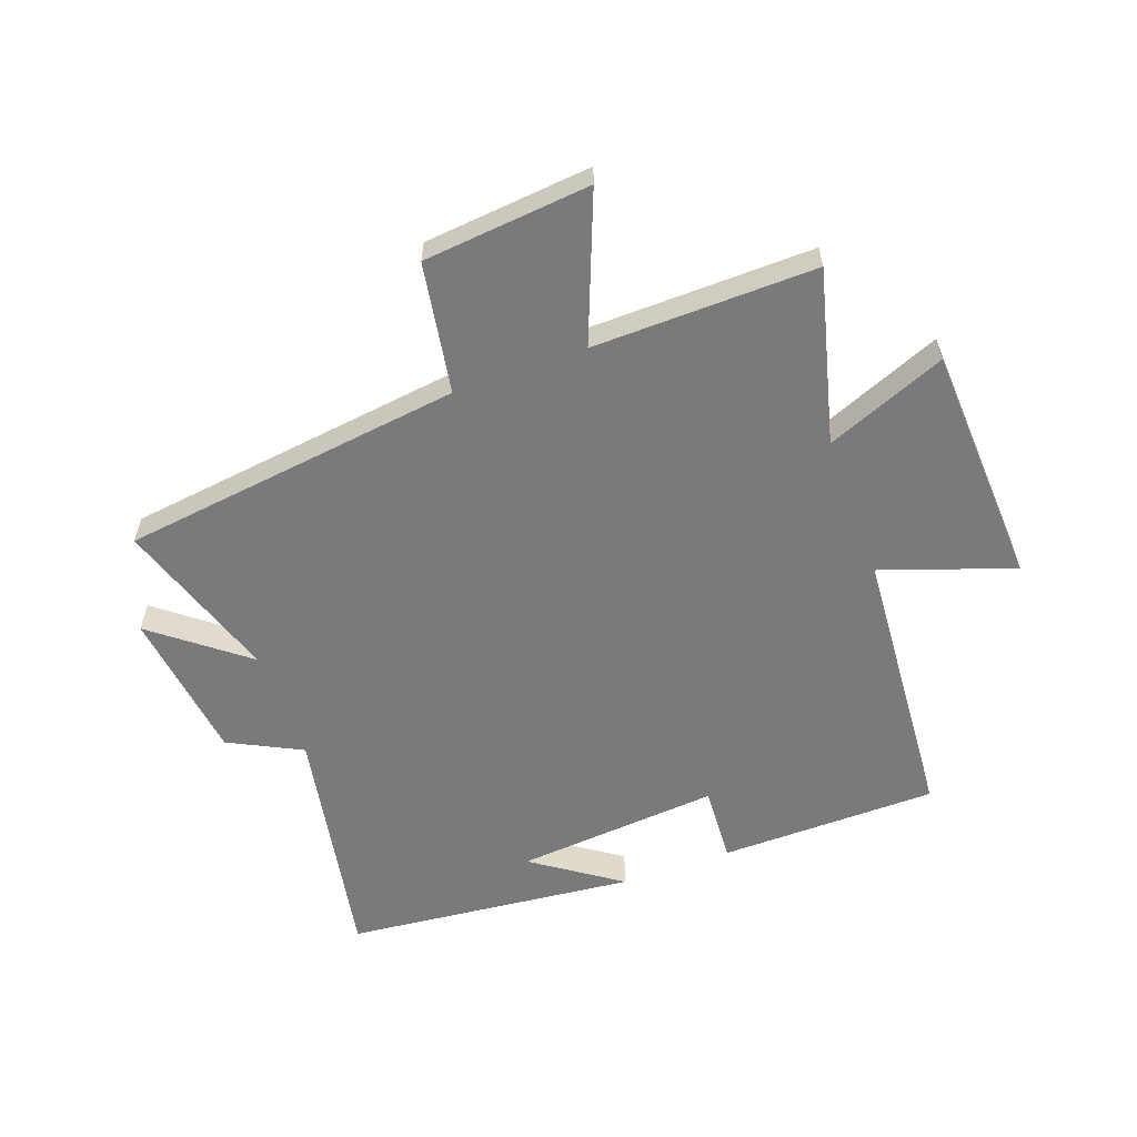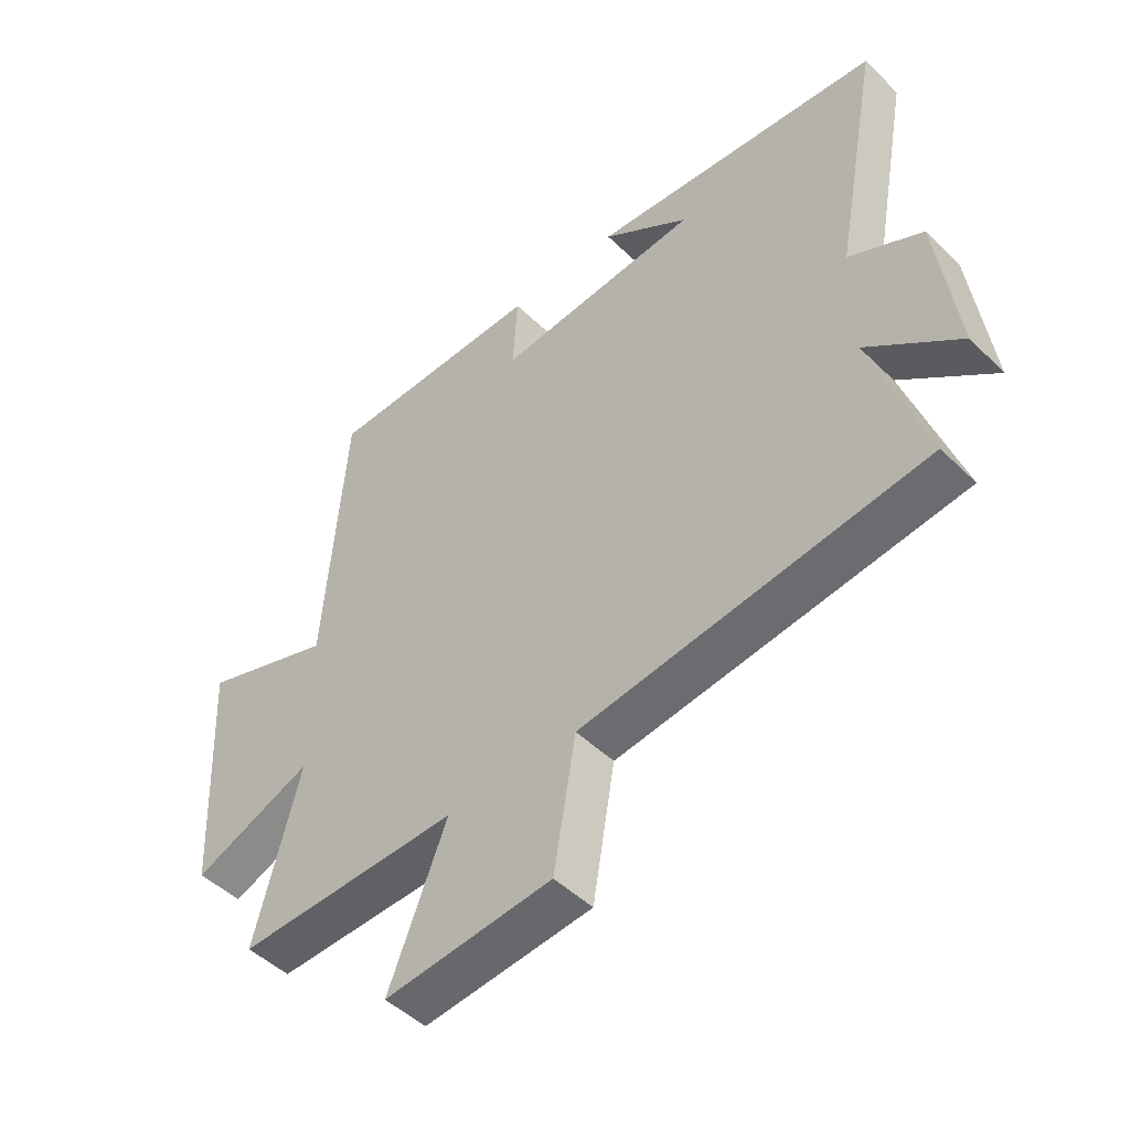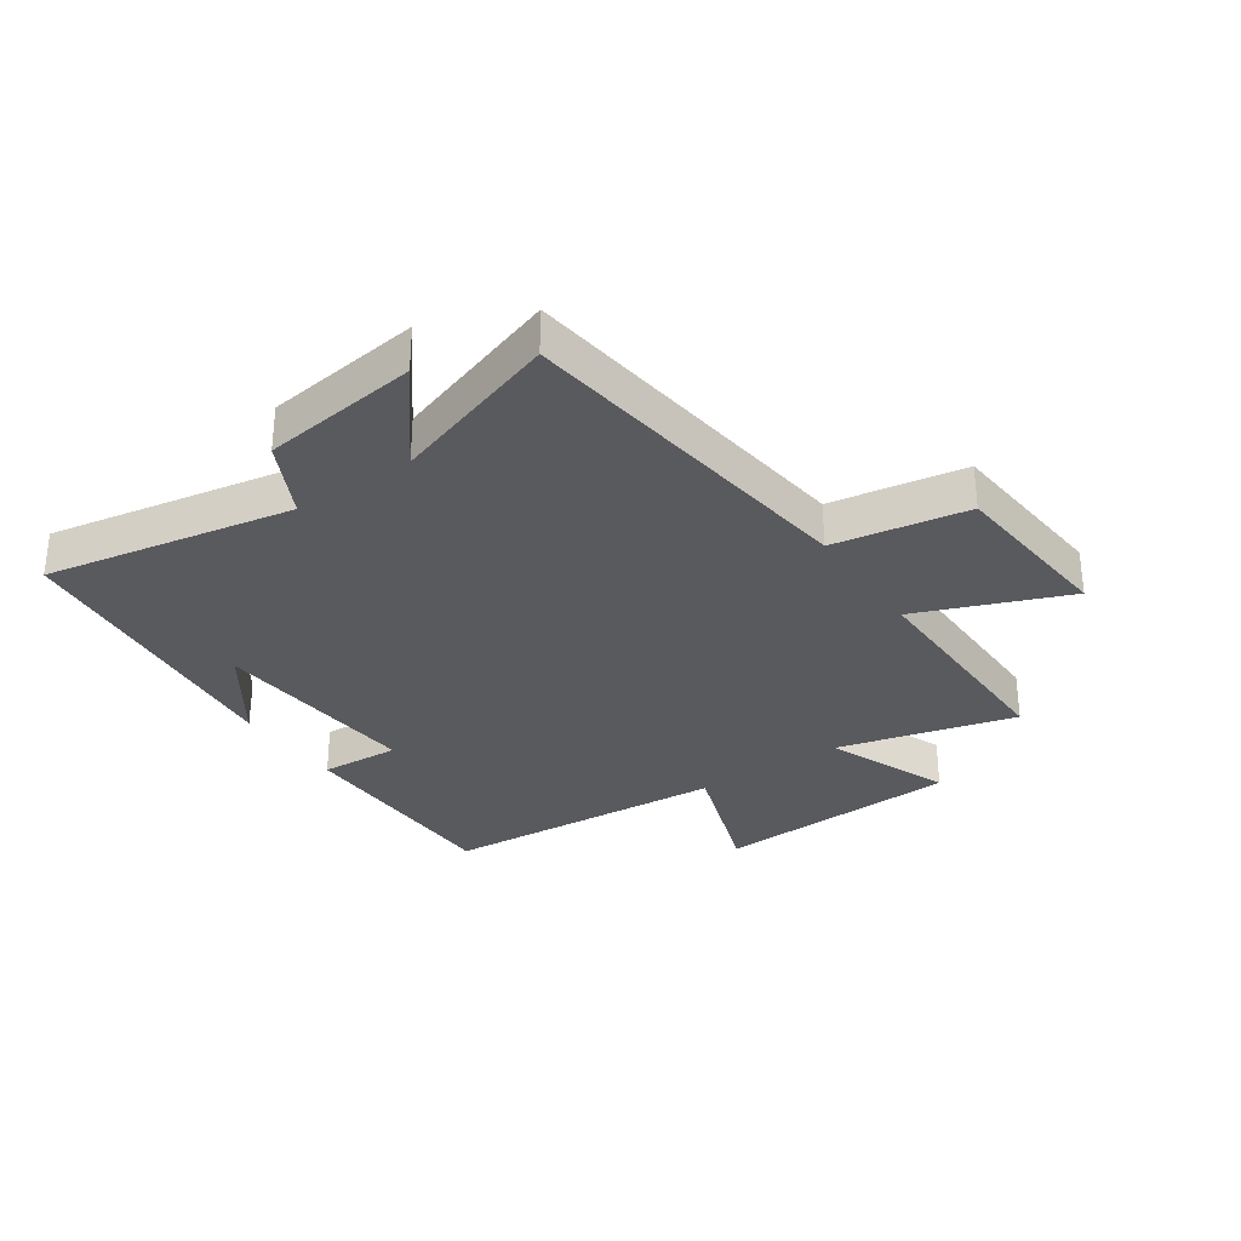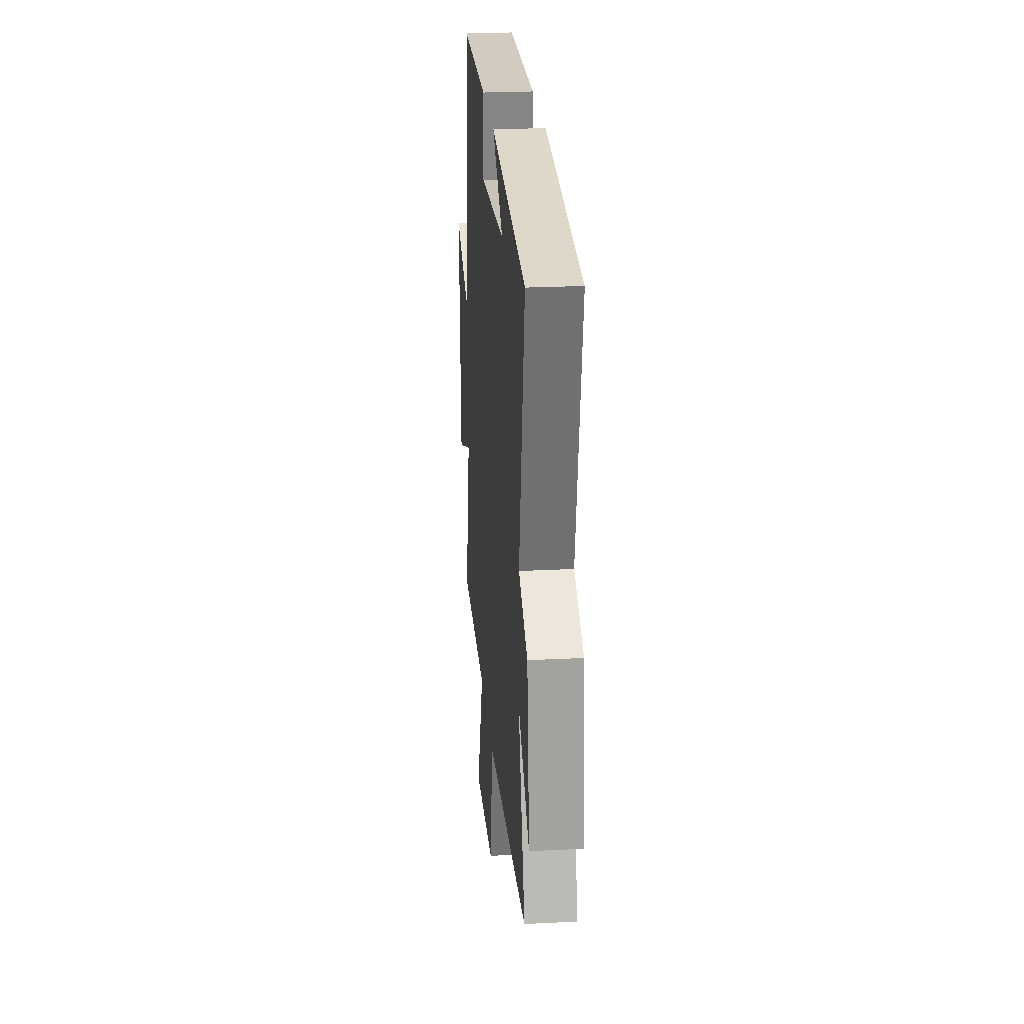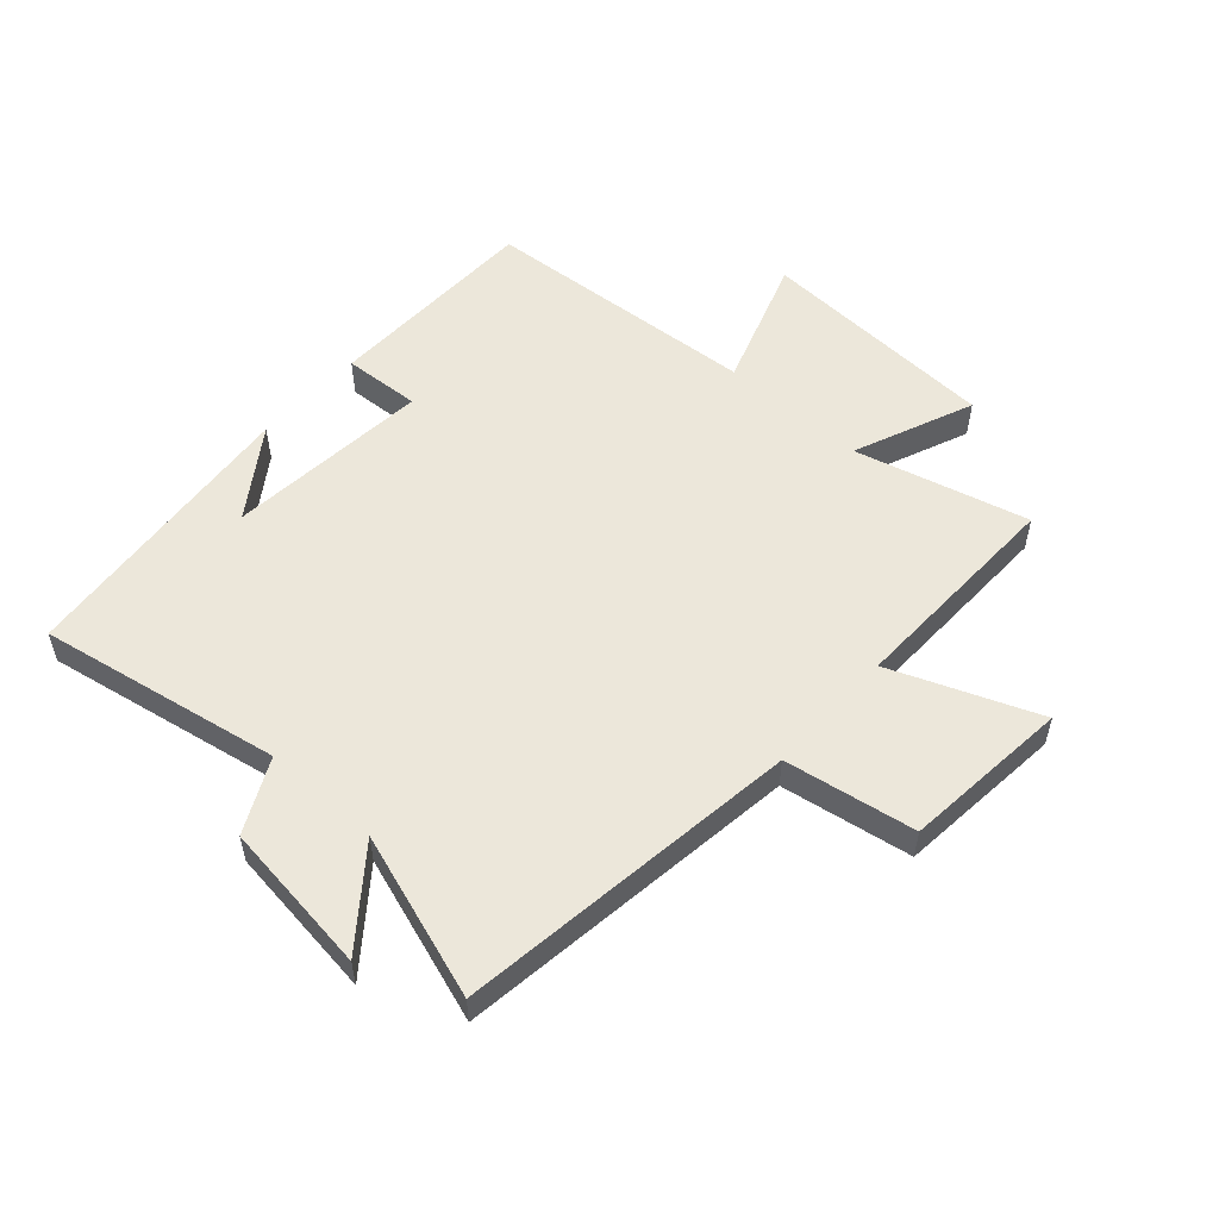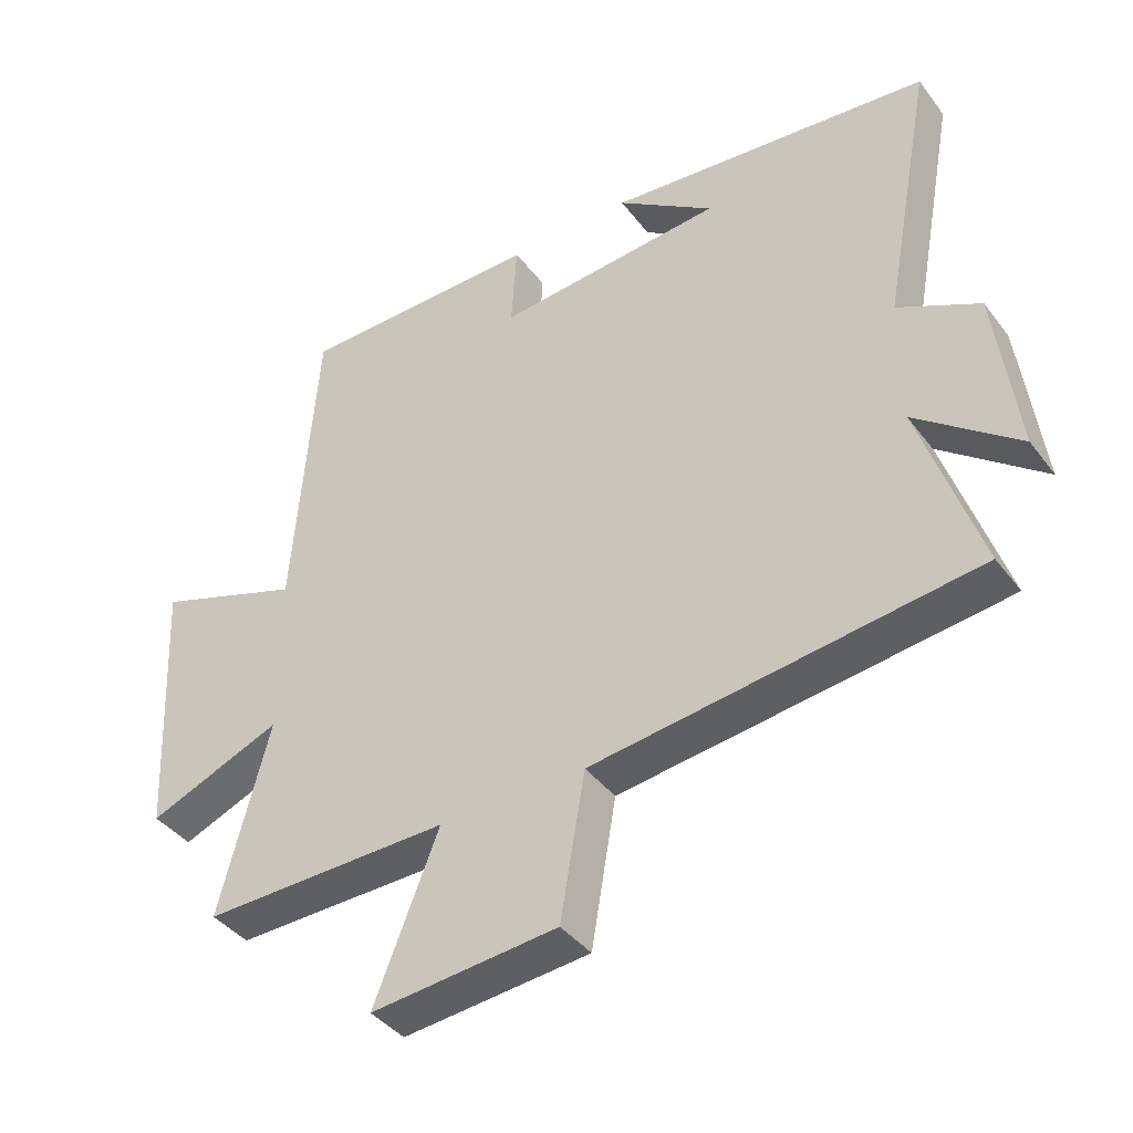
<metadata>
{"format":"obj","ext":"obj","renderer":"f3d","projection":"perspective","resolution":1024,"background":"white","views":[{"elev":-58.2,"azim":-159.9,"up":"+Y"},{"elev":-48.5,"azim":42.9,"up":"+Z"},{"elev":-31.5,"azim":124.4,"up":"+Y"},{"elev":24.9,"azim":85.3,"up":"+Z"},{"elev":54.0,"azim":132.1,"up":"+Y"},{"elev":-40.4,"azim":33.5,"up":"+Z"}]}
</metadata>
<code>
v -0.575 0.07 -0.506
v -0.5 0.07 -0.217
v -0.701 0.07 -0.298
v -0.721 0.07 0.106
v -0.5 0.07 0.029
v -0.465 0.07 0.496
v -0.1 0.07 0.5
v -0.108 0.07 0.37
v 0.234 0.07 0.398
v 0.088 0.07 0.5
v 0.576 0.07 0.449
v 0.5 0.07 0.044
v 0.622 0.07 -0.018
v 0.654 0.07 -0.274
v 0.5 0.07 -0.152
v 0.59 0.07 -0.428
v 0.017 0.07 -0.5
v -0.02 0.07 -0.718
v -0.3 0.07 -0.744
v -0.203 0.07 -0.5
v -0.575 0 -0.506
v -0.5 0 -0.217
v -0.701 0 -0.298
v -0.721 0 0.106
v -0.5 0 0.029
v -0.465 0 0.496
v -0.1 0 0.5
v -0.108 0 0.37
v 0.234 0 0.398
v 0.088 0 0.5
v 0.576 0 0.449
v 0.5 0 0.044
v 0.622 0 -0.018
v 0.654 0 -0.274
v 0.5 0 -0.152
v 0.59 0 -0.428
v 0.017 0 -0.5
v -0.02 0 -0.718
v -0.3 0 -0.744
v -0.203 0 -0.5
f 17 18 19 20
f 15 16 17 20
f 15 20 1 2
f 12 13 14 15
f 12 15 2
f 11 12 2
f 9 10 11
f 9 11 2 3
f 8 9 3
f 5 6 7 8
f 5 8 3
f 3 4 5
f 40 39 38 37
f 40 37 36 35
f 22 21 40 35
f 35 34 33 32
f 22 35 32
f 22 32 31
f 31 30 29
f 23 22 31 29
f 23 29 28
f 28 27 26 25
f 23 28 25
f 25 24 23
f 1 21 22 2
f 2 22 23 3
f 3 23 24 4
f 4 24 25 5
f 5 25 26 6
f 6 26 27 7
f 7 27 28 8
f 8 28 29 9
f 9 29 30 10
f 10 30 31 11
f 11 31 32 12
f 12 32 33 13
f 13 33 34 14
f 14 34 35 15
f 15 35 36 16
f 16 36 37 17
f 17 37 38 18
f 18 38 39 19
f 19 39 40 20
f 20 40 21 1

</code>
